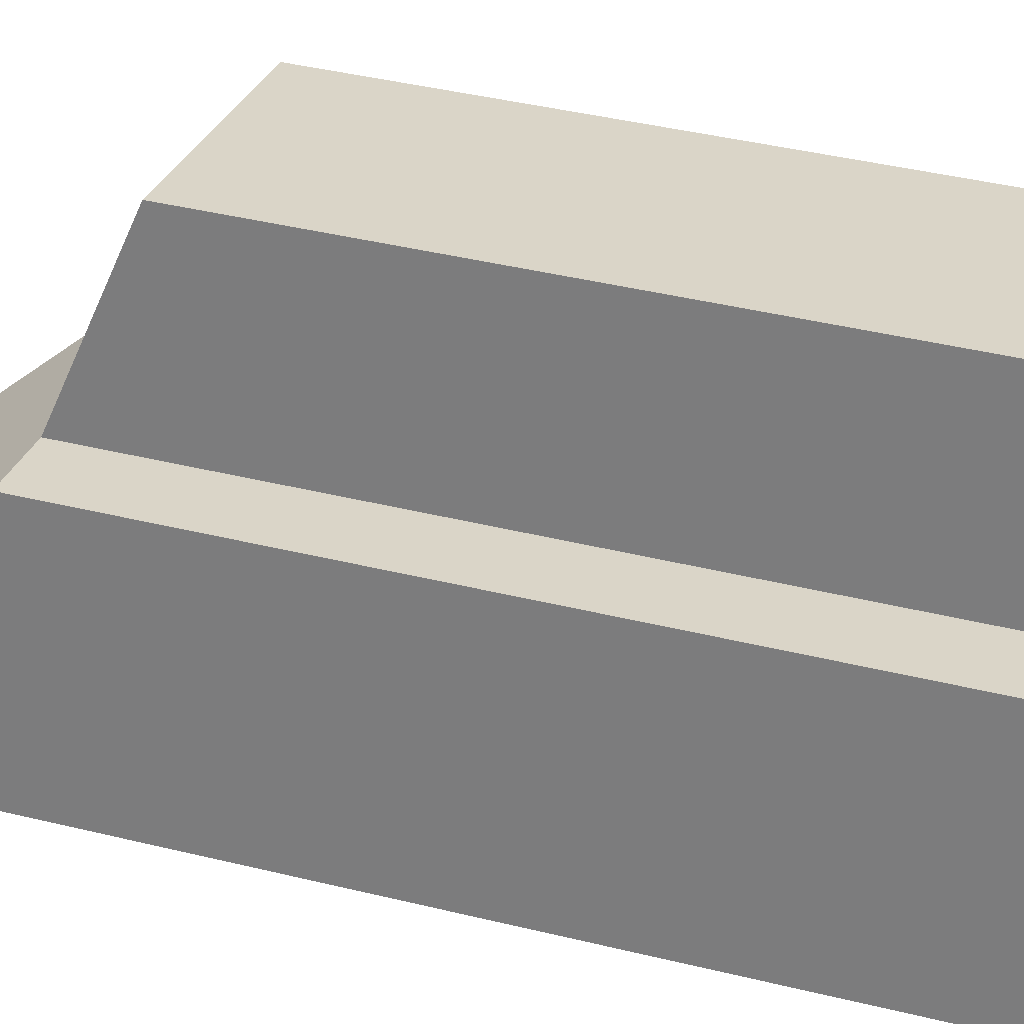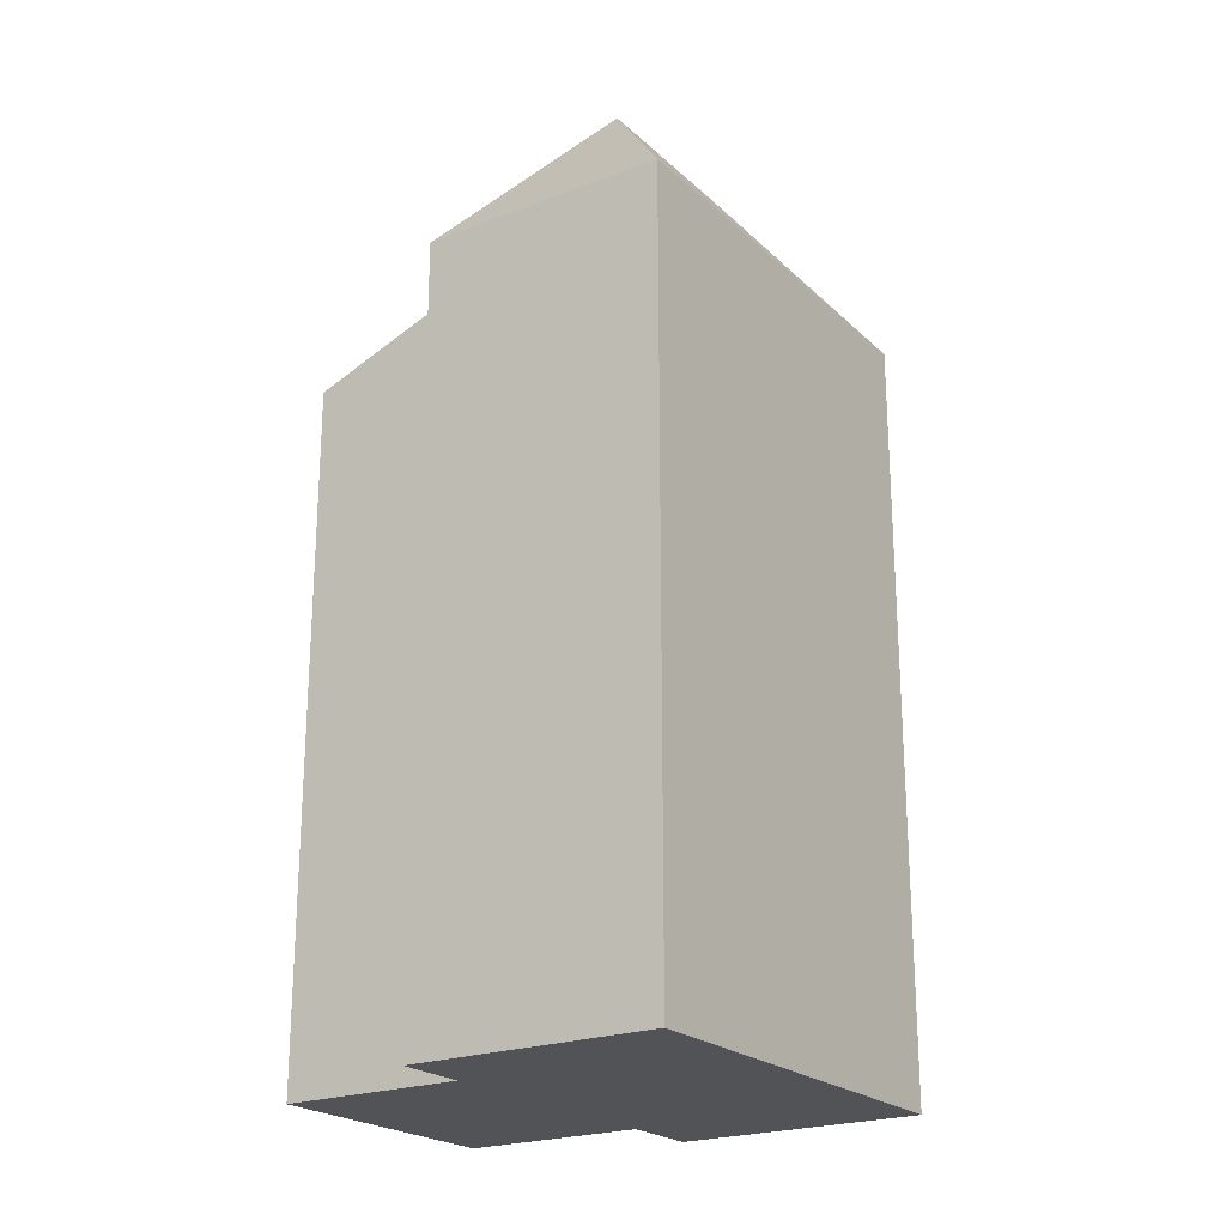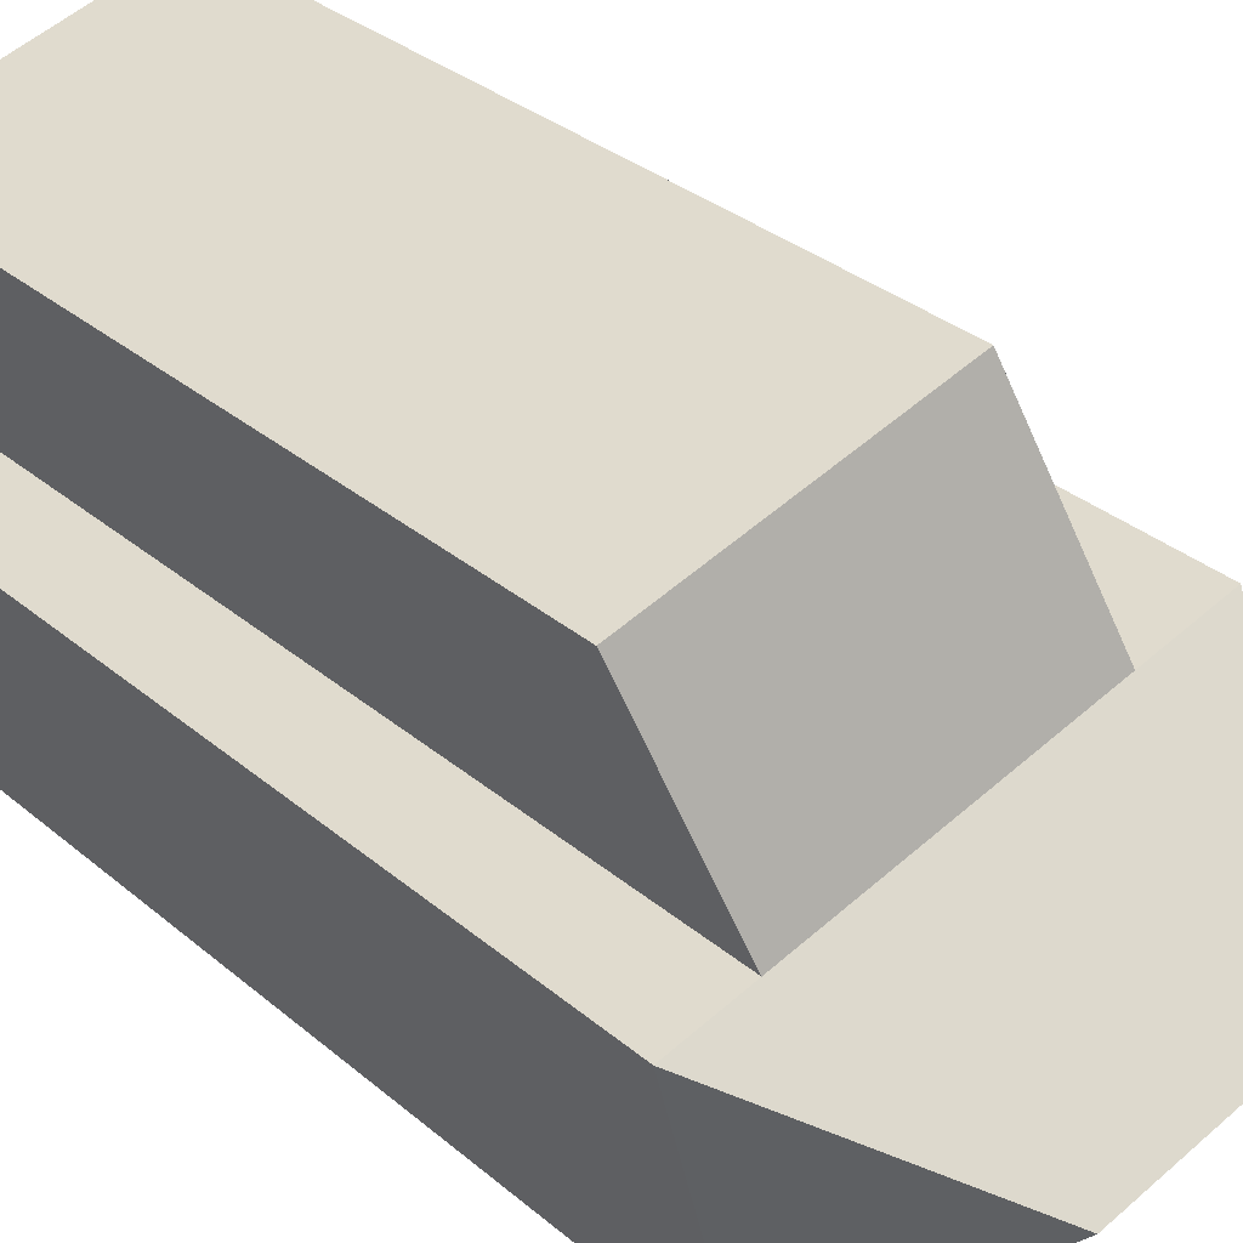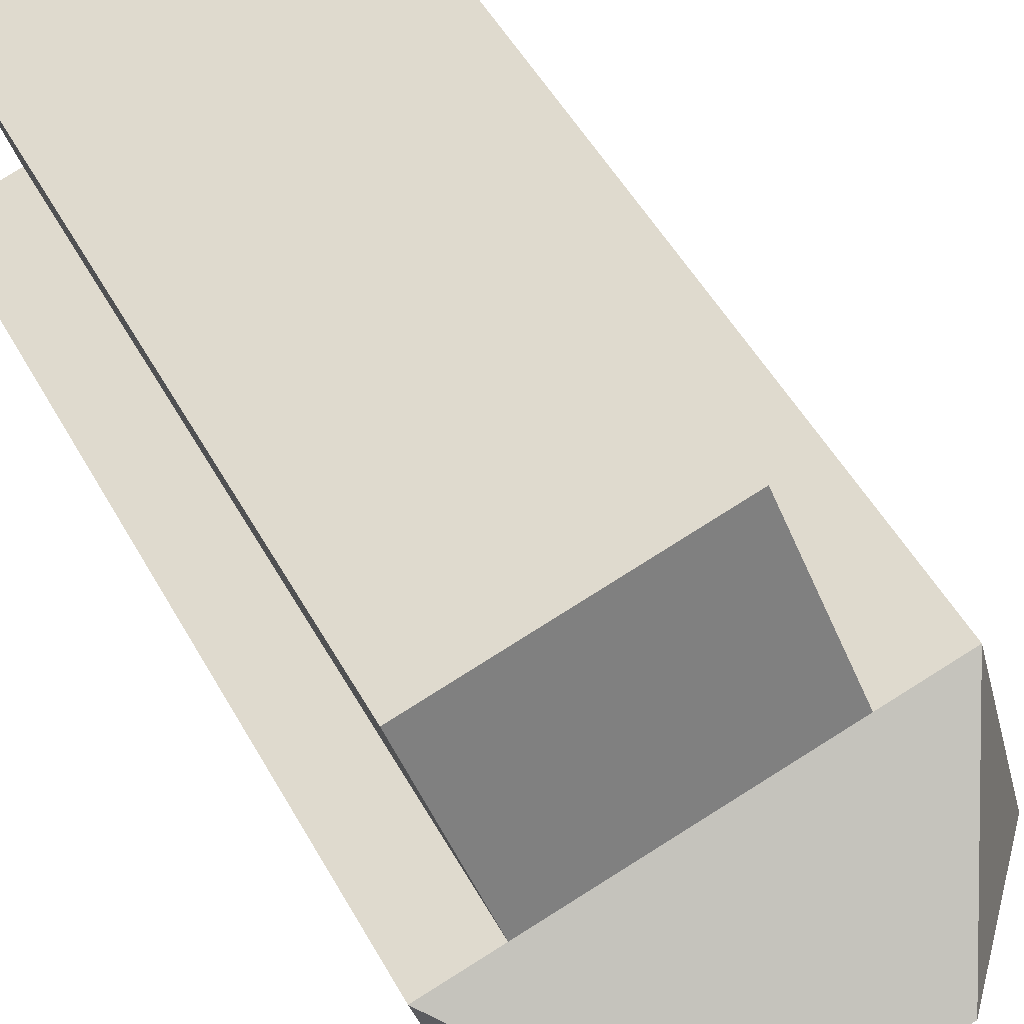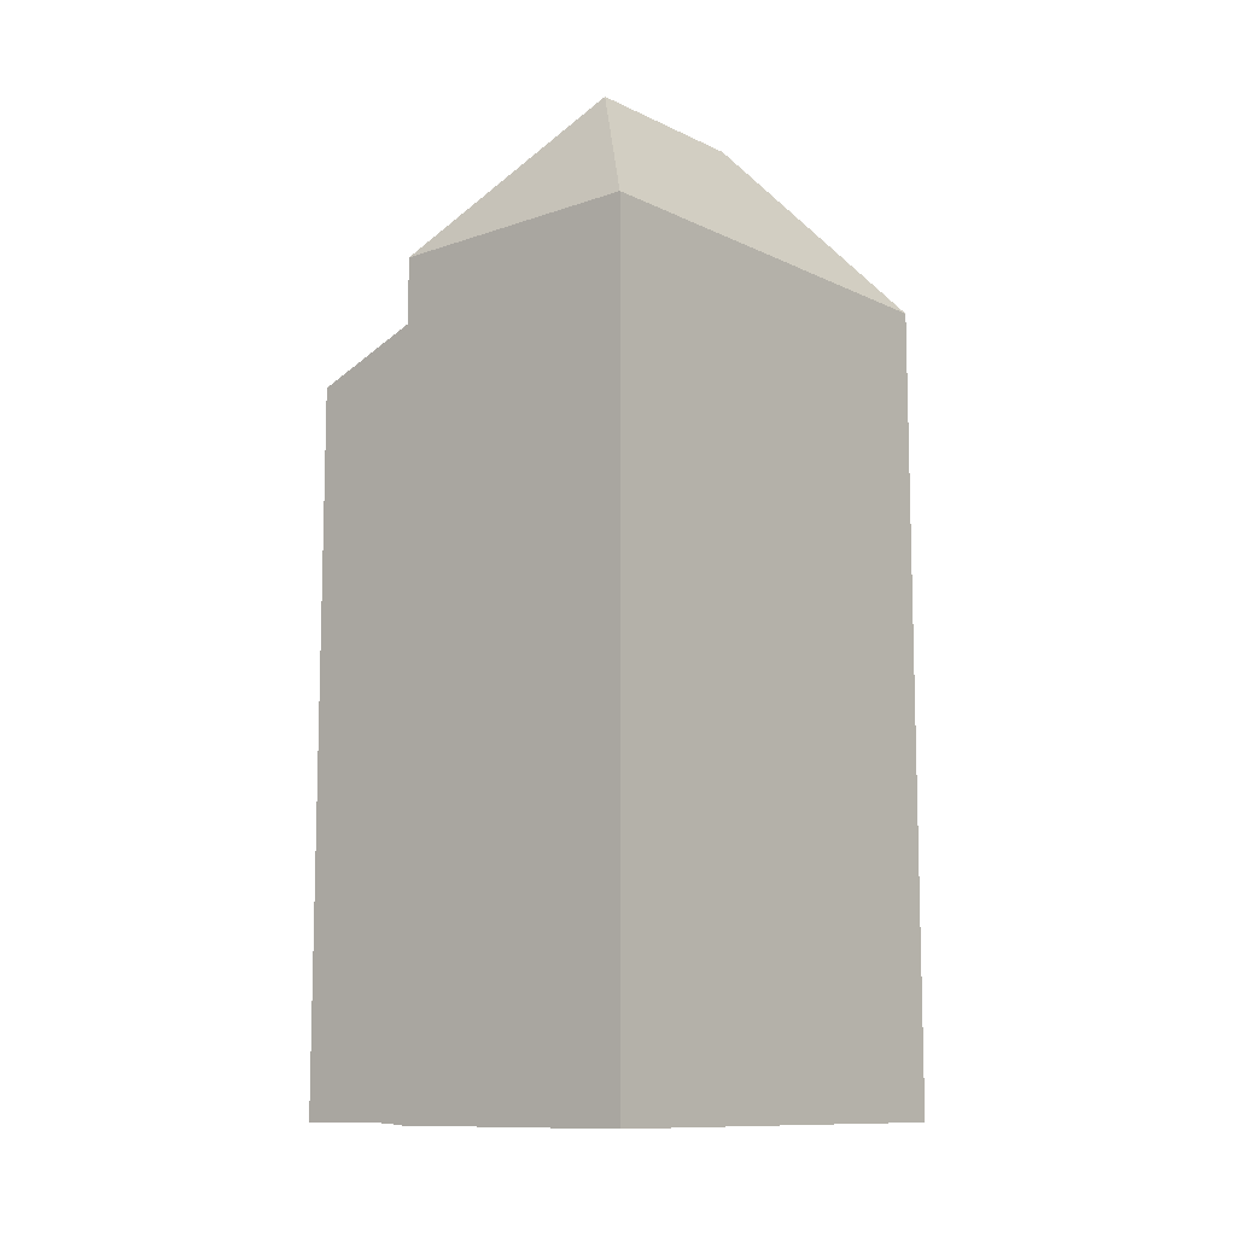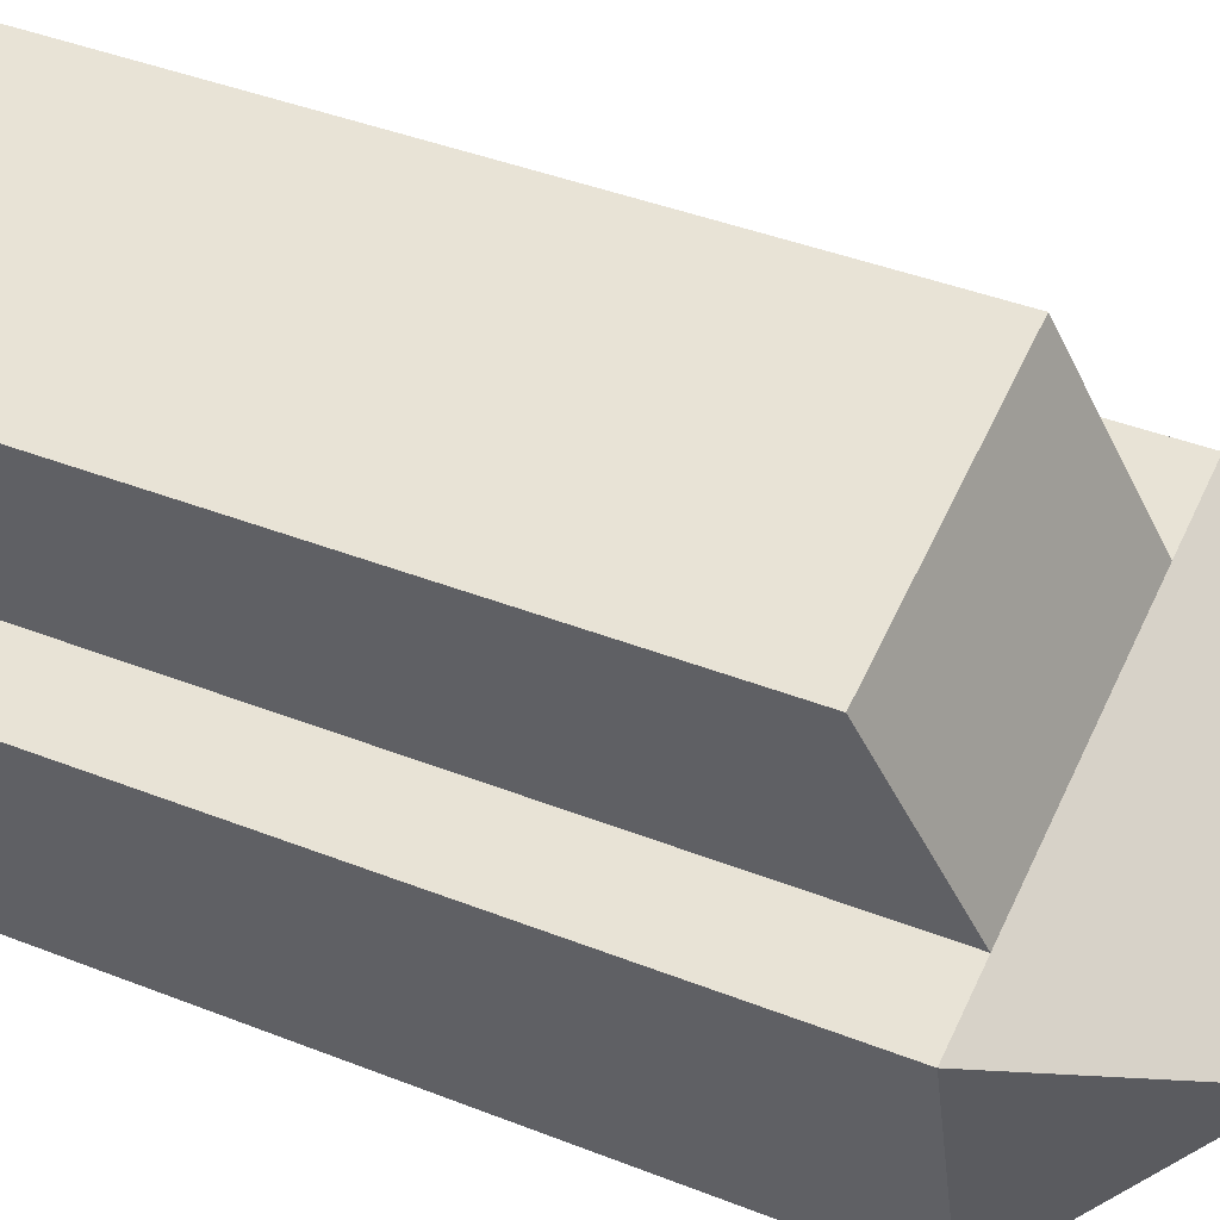
<metadata>
{"format":"obj","ext":"obj","renderer":"f3d","projection":"perspective","resolution":1024,"background":"white","views":[{"elev":43.2,"azim":-74.0,"up":"+Z"},{"elev":-22.3,"azim":138.7,"up":"+Y"},{"elev":32.2,"azim":139.5,"up":"+Z"},{"elev":51.7,"azim":151.5,"up":"+Z"},{"elev":-11.0,"azim":145.6,"up":"+Y"},{"elev":40.5,"azim":115.9,"up":"+Z"}]}
</metadata>
<code>
v  3.148 19.02 1.818
v  8.464 15.73 -2.294
v  0.0003345 15.73 -0.0004979
v  6.633 19.02 0.874
v  9.78 15.73 2.693
v  9.304 14.3 6.798
v  2.945 15.73 4.545
v  3.925 14.3 8.256
v  8.324 15.73 3.088
v  1.317 15.73 4.987
v  0 -1.526e-06 -9.343e-23
v  2.945 -2.783e-16 4.546
v  1.316 -1.526e-06 4.987
v  8.463 -1.526e-06 -2.294
v  8.324 -1.891e-16 3.088
v  9.303 -4.163e-16 6.799
v  9.78 -1.526e-06 2.694
v  3.924 -5.056e-16 8.256
g defaultobject
f 1 2 3
f 2 1 4
f 5 2 4
f 6 7 8
f 7 6 9
f 1 3 10
f 1 5 4
f 5 1 9
f 9 1 7
f 7 1 10
f 11 12 13
f 12 11 14
f 12 14 15
f 12 15 16
f 15 14 17
f 16 18 12
f 17 9 15
f 9 17 5
f 12 10 13
f 10 12 7
f 14 5 17
f 5 14 2
f 10 11 13
f 11 10 3
f 3 14 11
f 14 3 2
f 15 6 16
f 6 15 9
f 16 8 18
f 8 16 6
f 8 12 18
f 12 8 7

</code>
